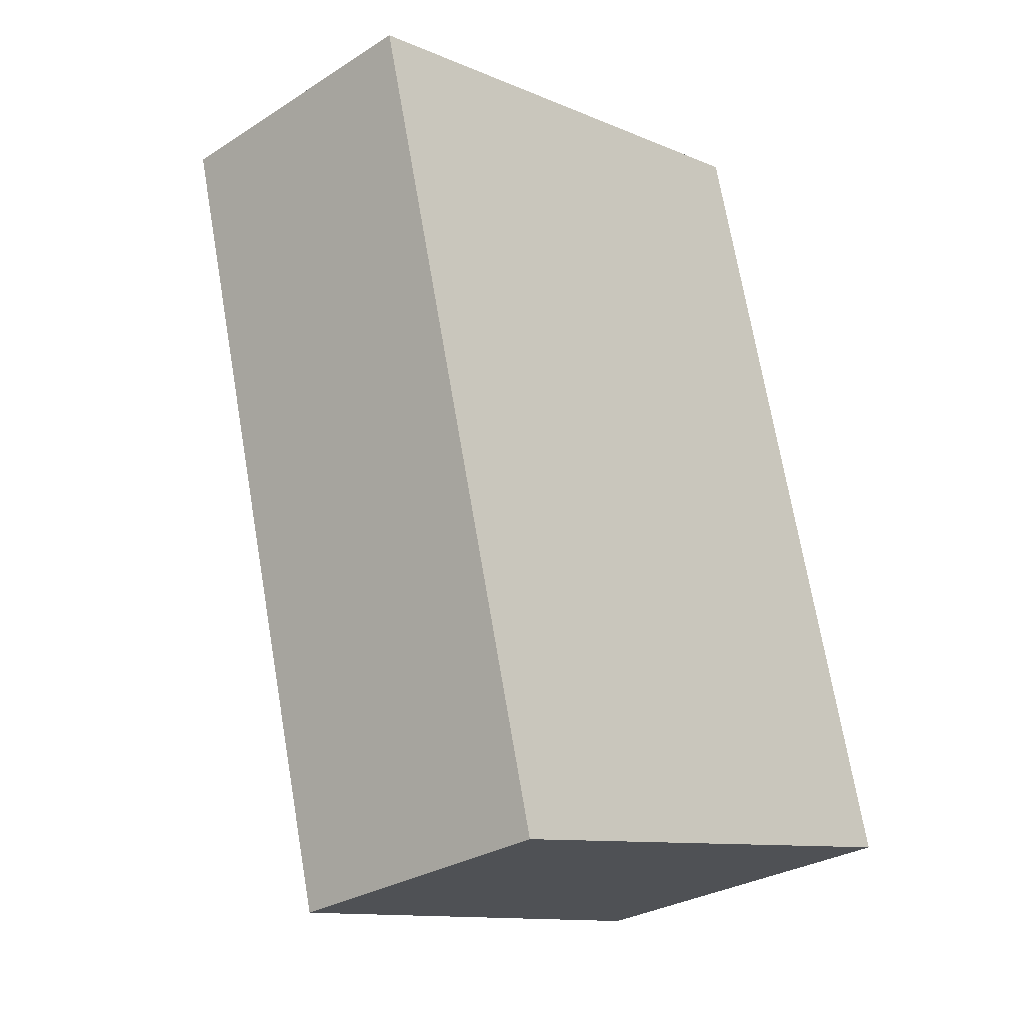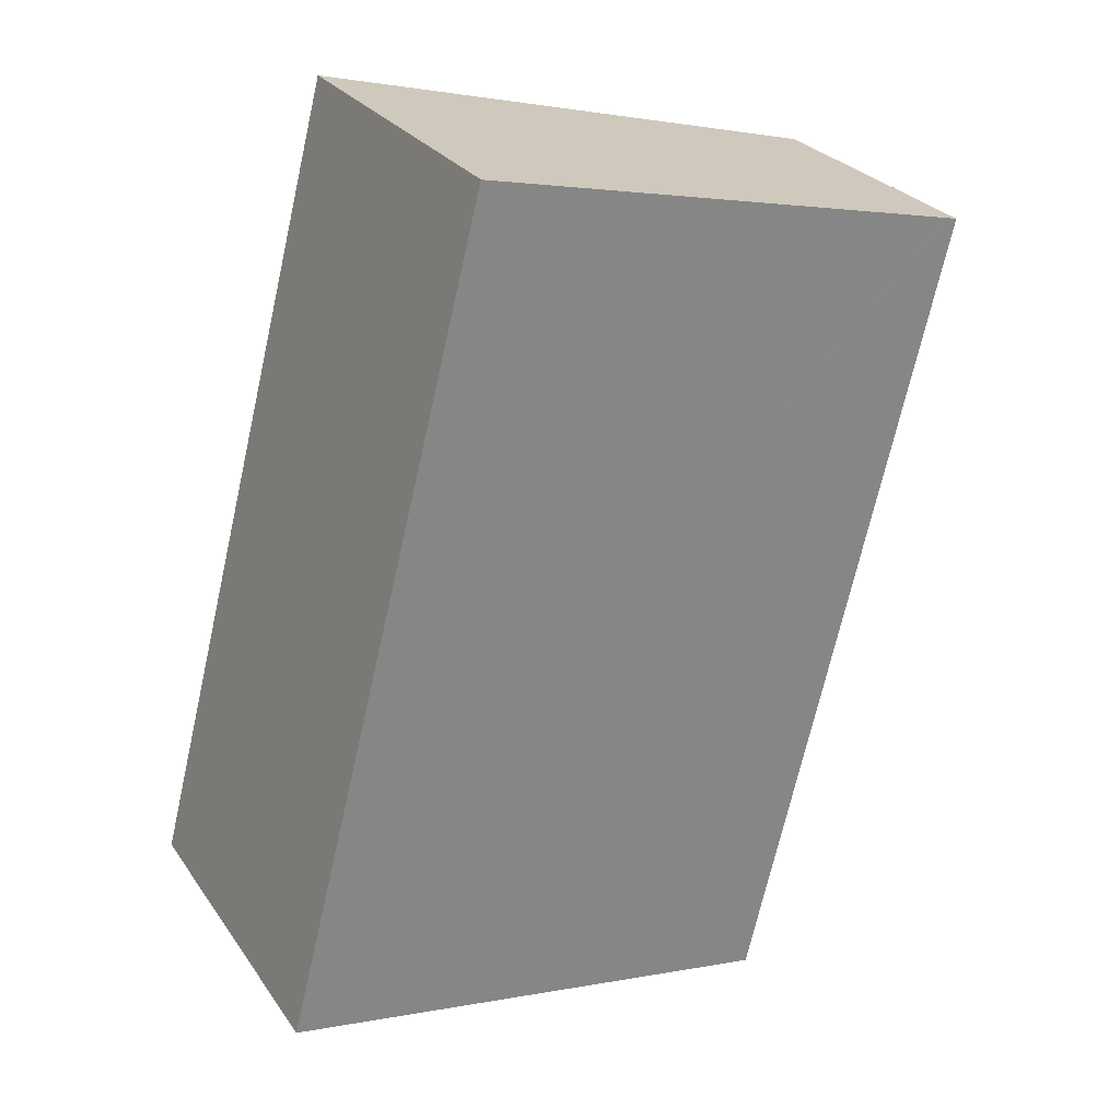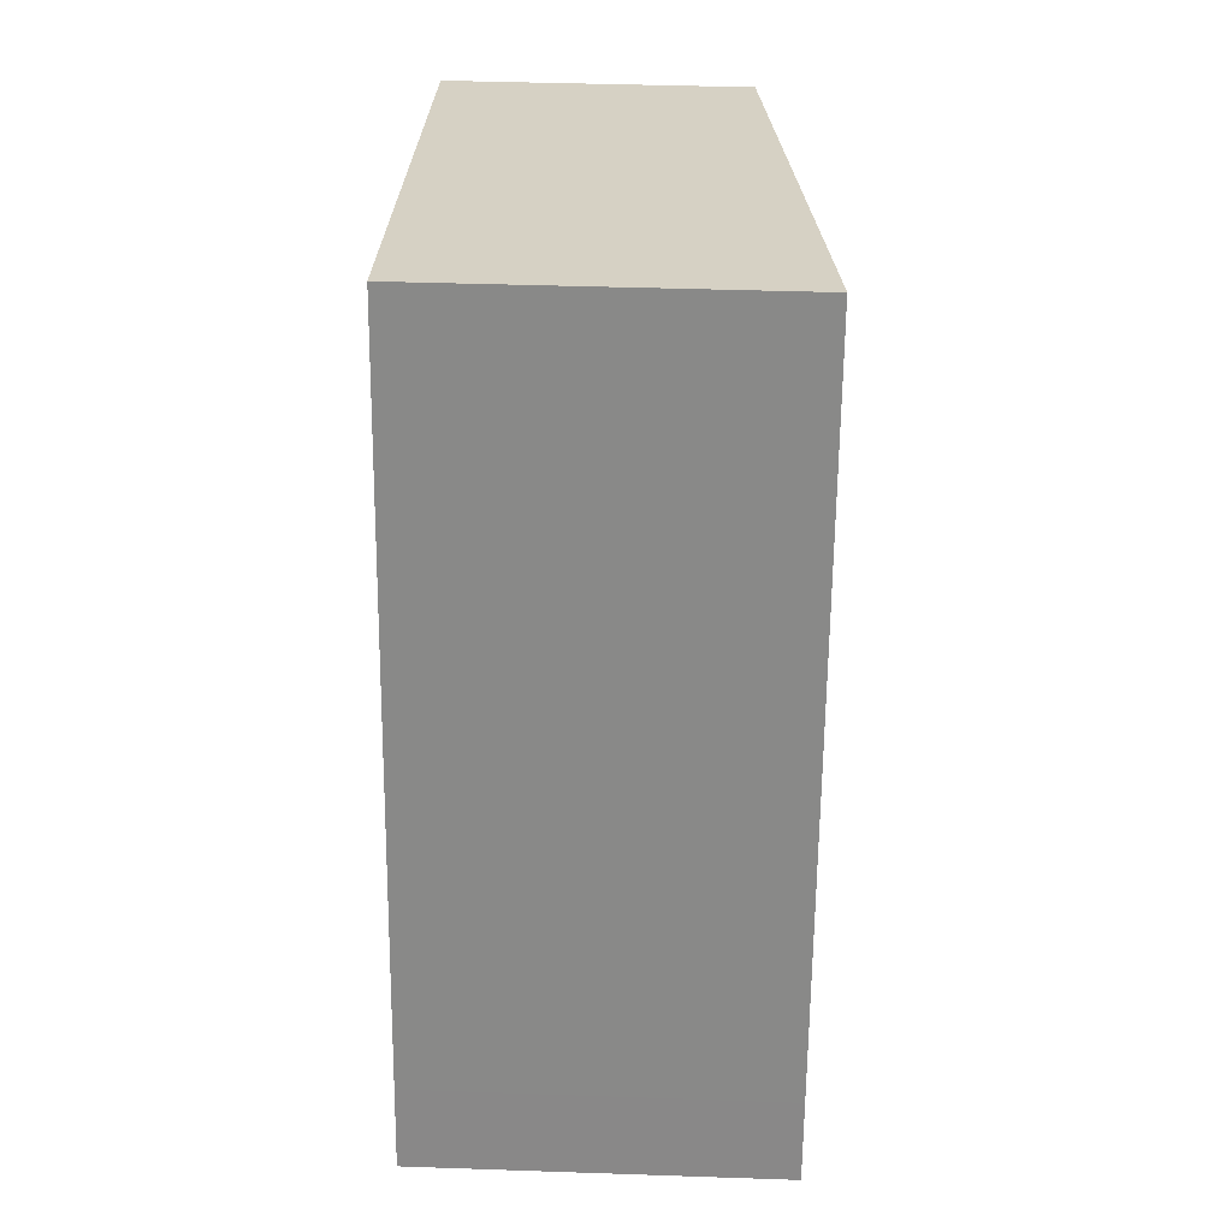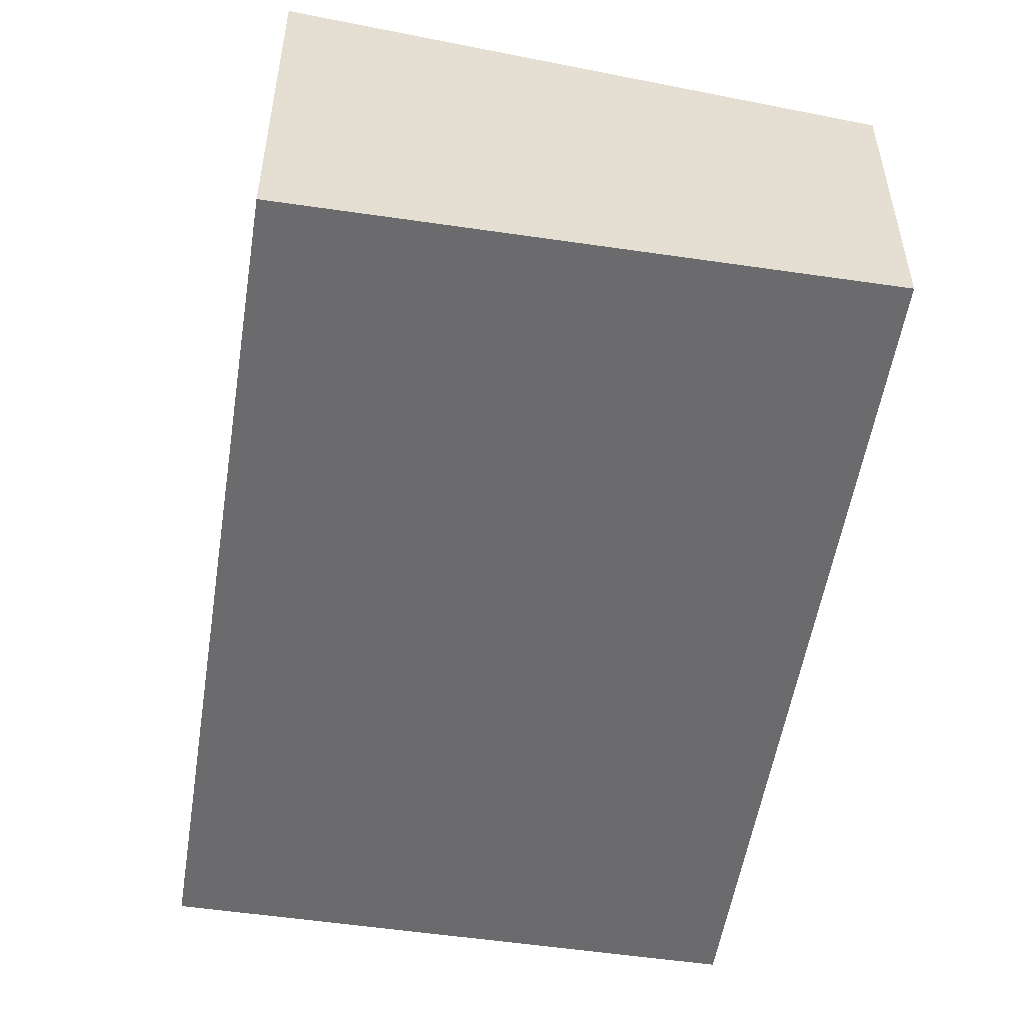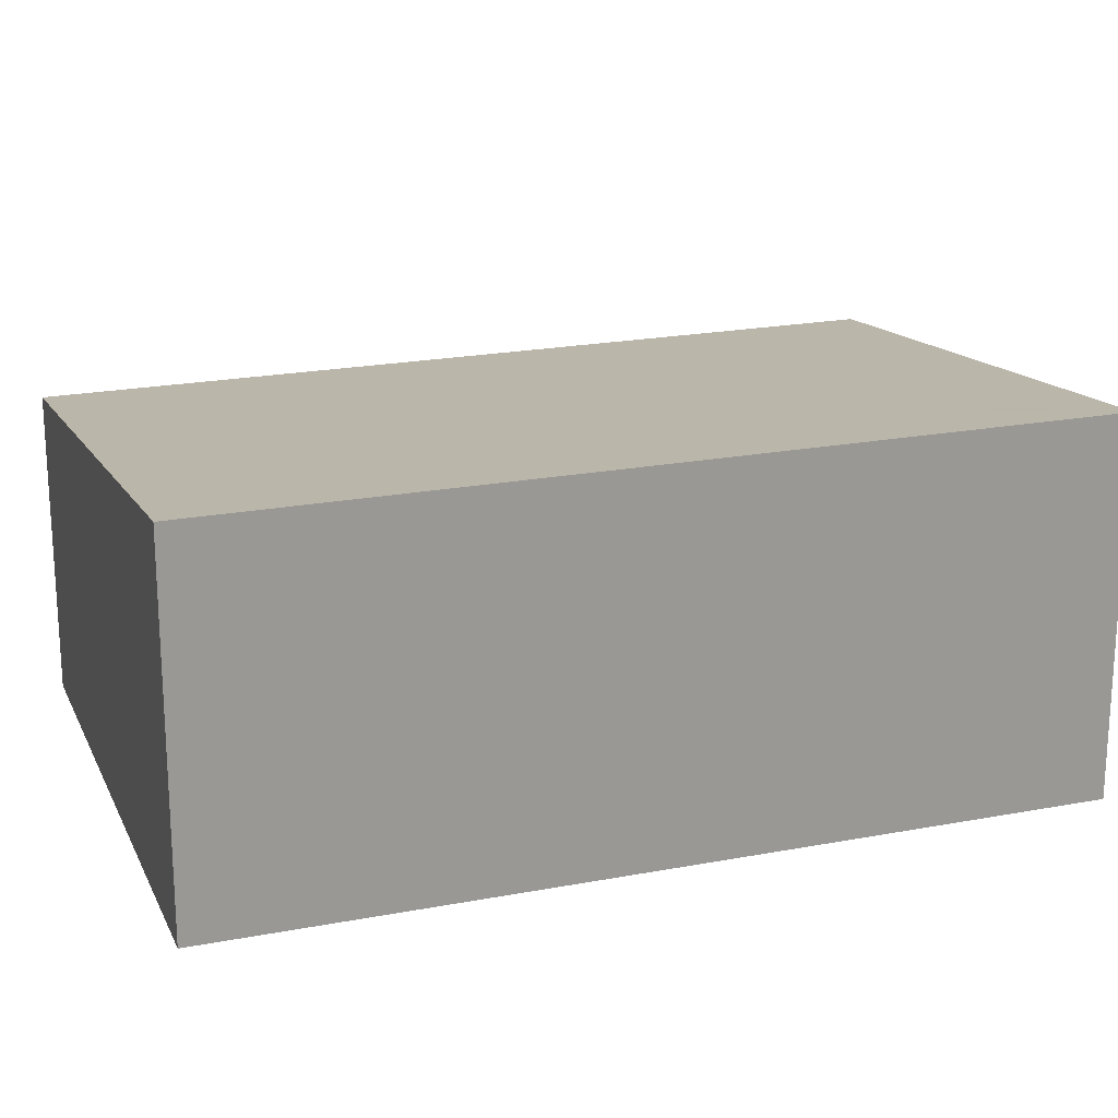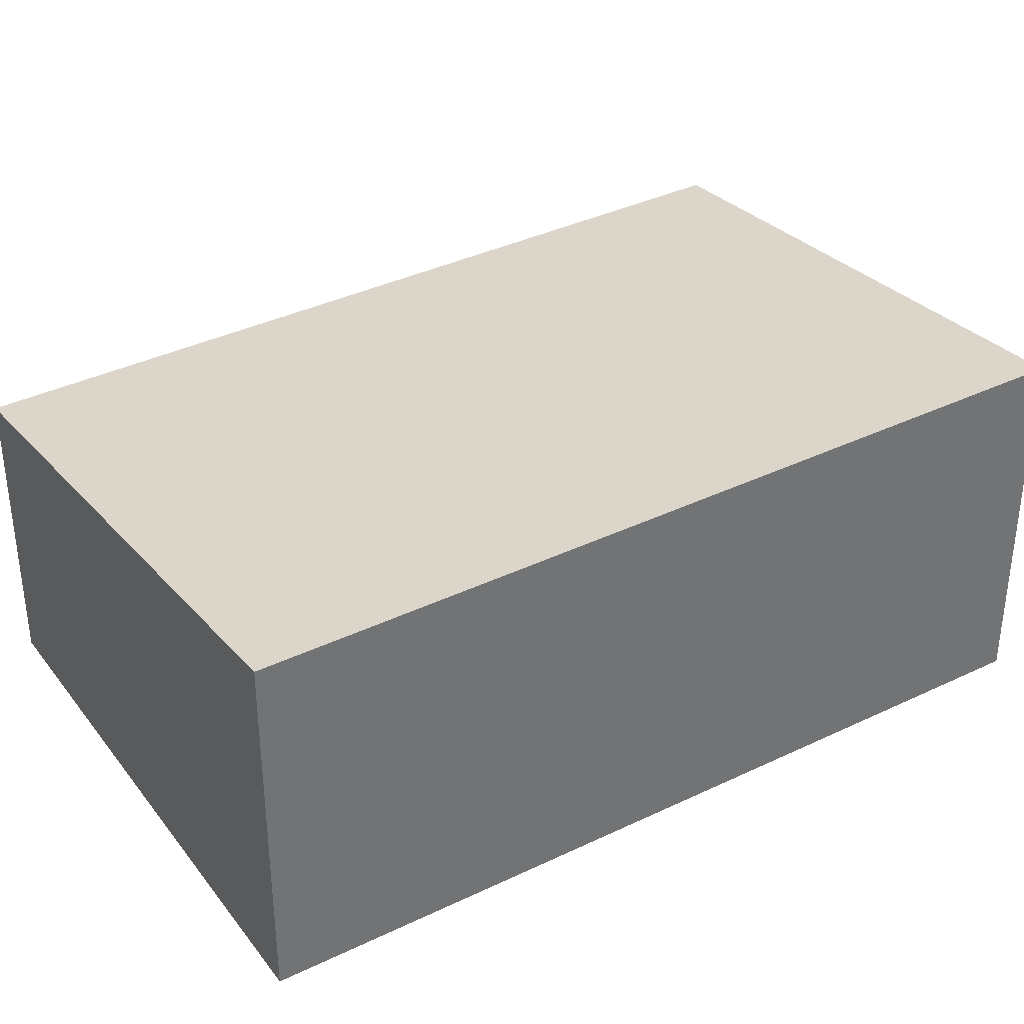
<metadata>
{"format":"obj","ext":"obj","renderer":"f3d","projection":"perspective","resolution":1024,"background":"white","views":[{"elev":-29.0,"azim":-46.6,"up":"+Z"},{"elev":26.7,"azim":152.9,"up":"+Z"},{"elev":41.1,"azim":92.4,"up":"+Z"},{"elev":-53.5,"azim":156.8,"up":"+Y"},{"elev":20.7,"azim":56.6,"up":"+Y"},{"elev":36.7,"azim":43.7,"up":"+Y"}]}
</metadata>
<code>
v  0 2.143 1.312e-16
v  1.62 2.159 -5.837
v  1.49 2.143 -5.87
v  5.379 2.616 -4.878
v  5.41 2.62 -4.87
v  5.258 2.62 -4.275
v  0.166 2.163 0.042
v  3.91 2.619 0.99
v  3.91 -6.062e-17 0.99
v  5.258 2.618e-16 -4.275
v  5.41 2.982e-16 -4.87
v  5.379 2.987e-16 -4.878
v  1.62 3.574e-16 -5.837
v  1.49 3.594e-16 -5.87
v  0 0 0
v  0.166 -2.572e-18 0.042
g defaultobject
f 1 2 3
f 2 1 4
f 4 1 5
f 5 1 6
f 6 1 7
f 6 7 8
f 9 6 8
f 6 9 10
f 6 10 5
f 5 10 11
f 11 4 5
f 4 11 2
f 2 11 12
f 2 12 13
f 2 13 3
f 3 13 14
f 14 1 3
f 1 14 15
f 7 9 8
f 9 7 1
f 9 1 16
f 16 1 15
f 13 15 14
f 15 13 12
f 15 12 16
f 16 12 9
f 9 12 11
f 9 11 10

</code>
